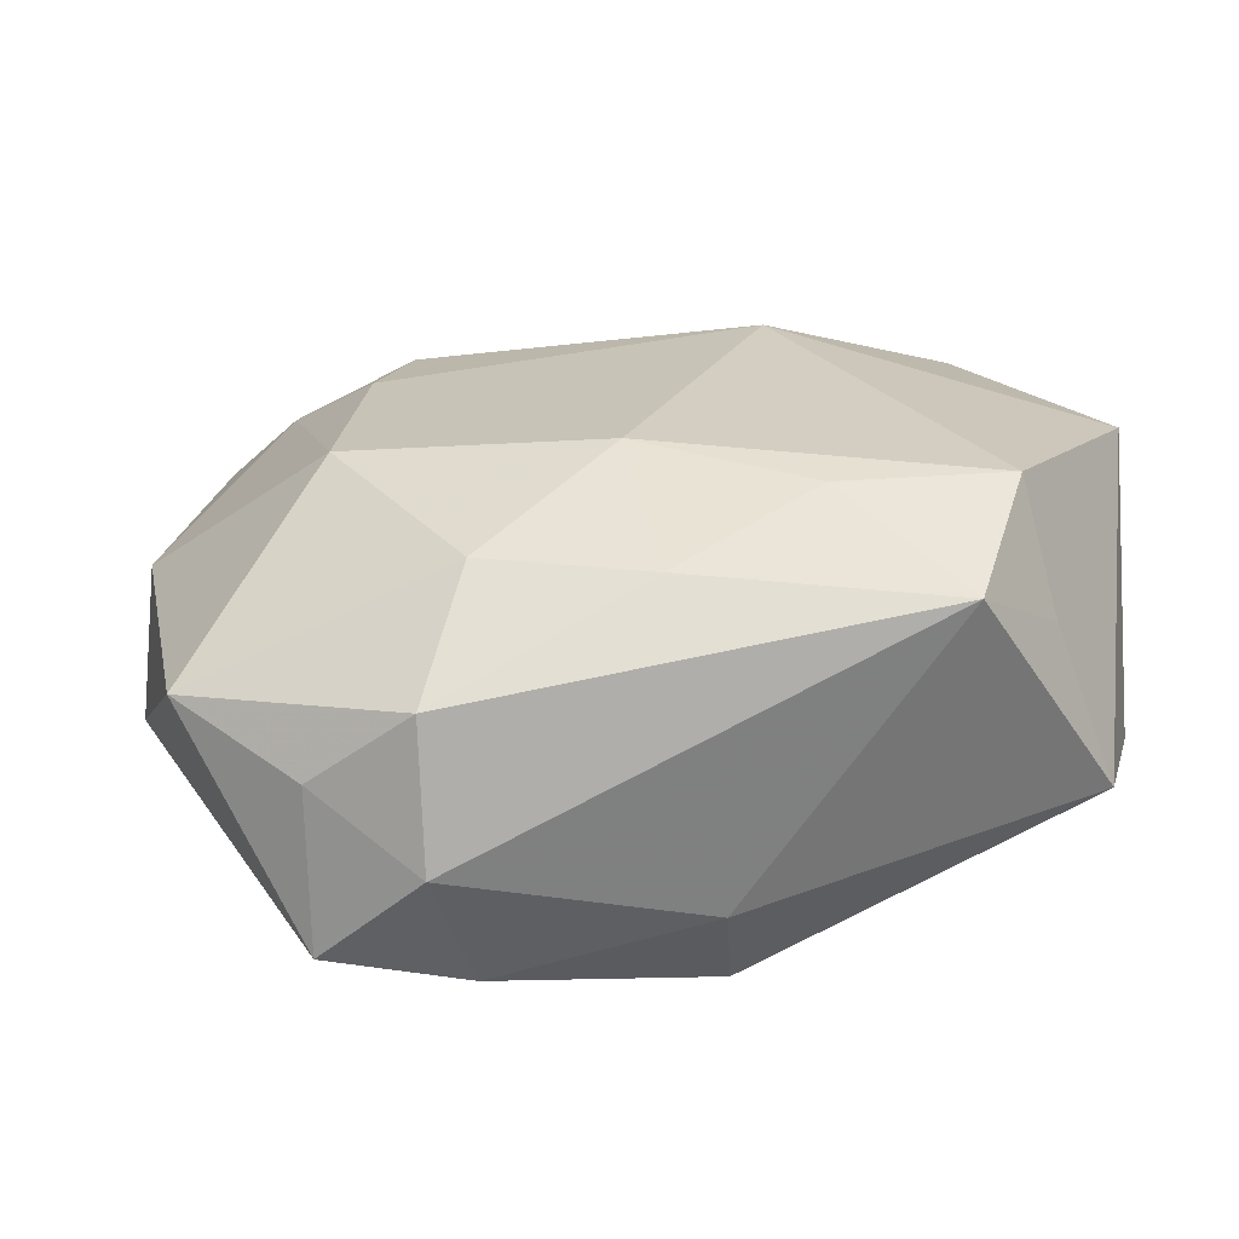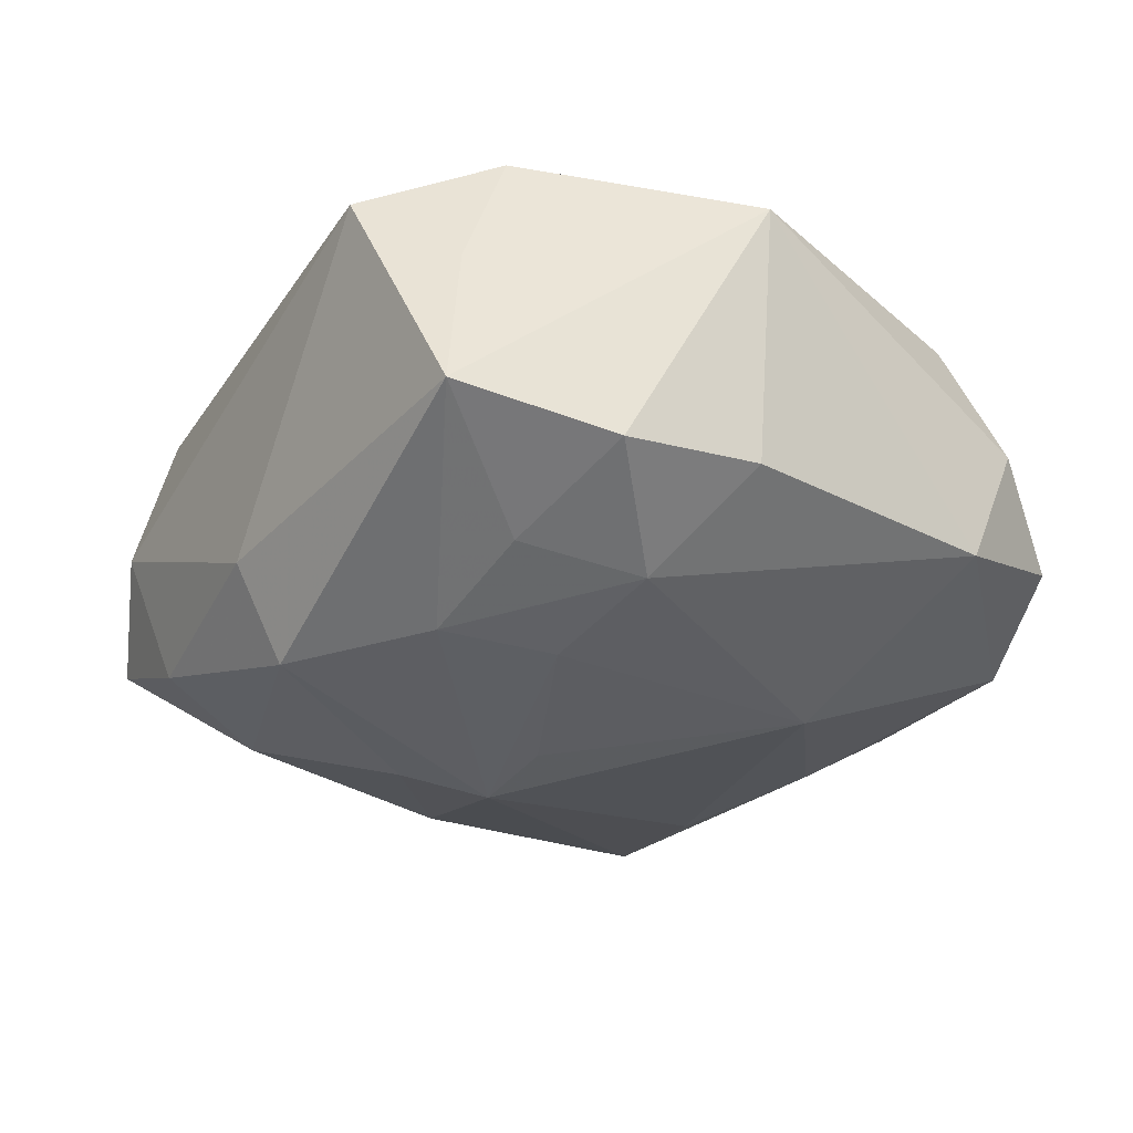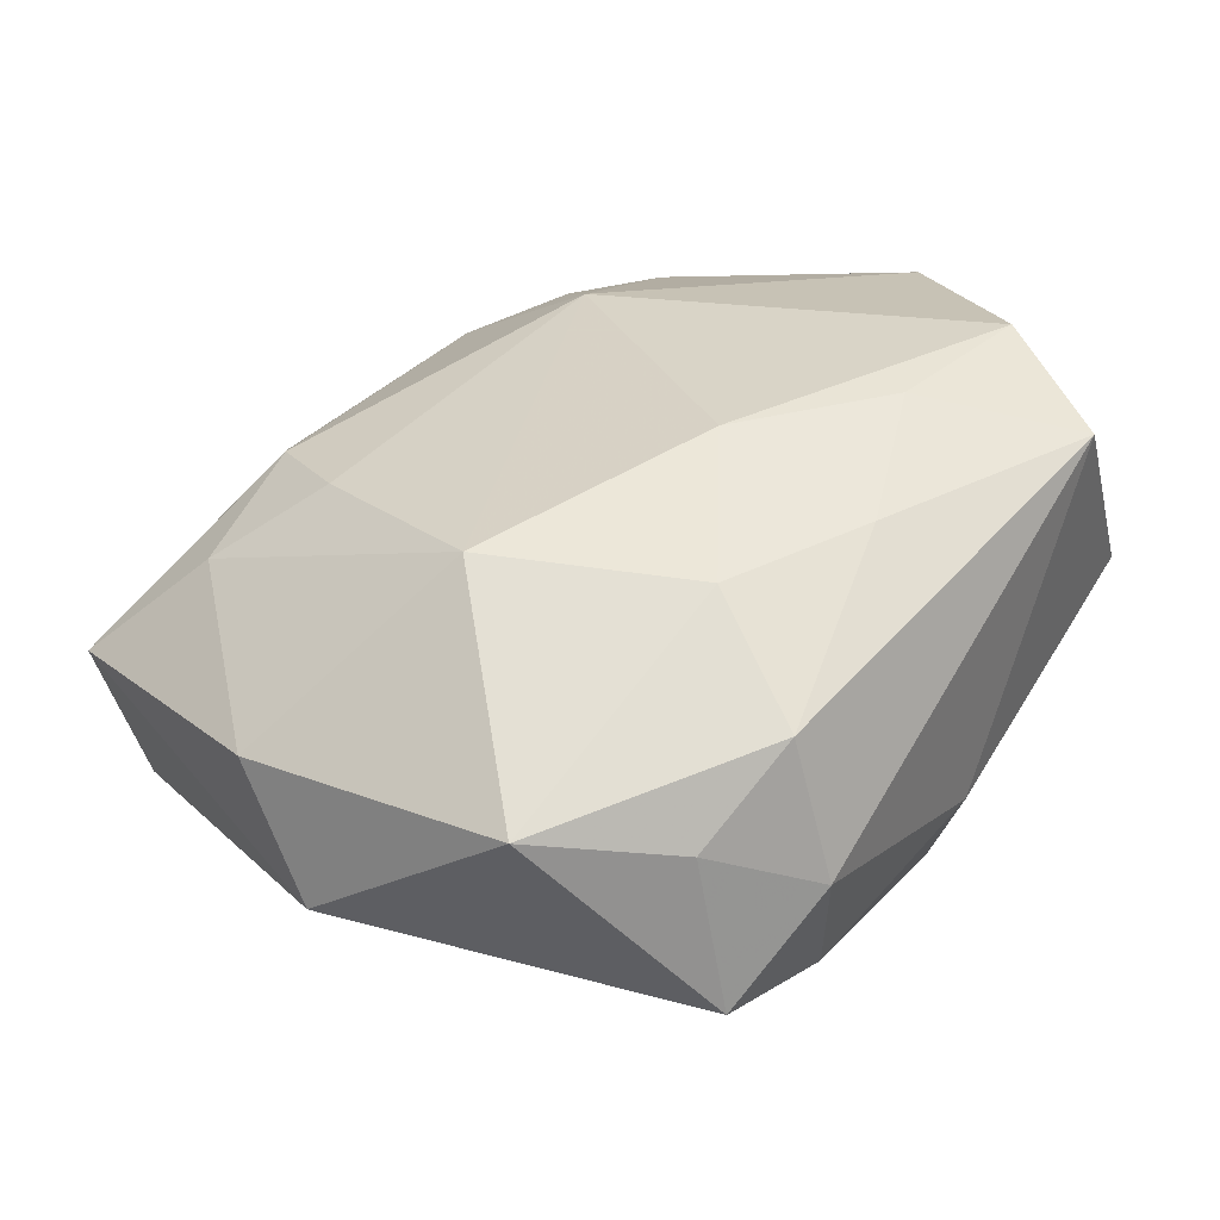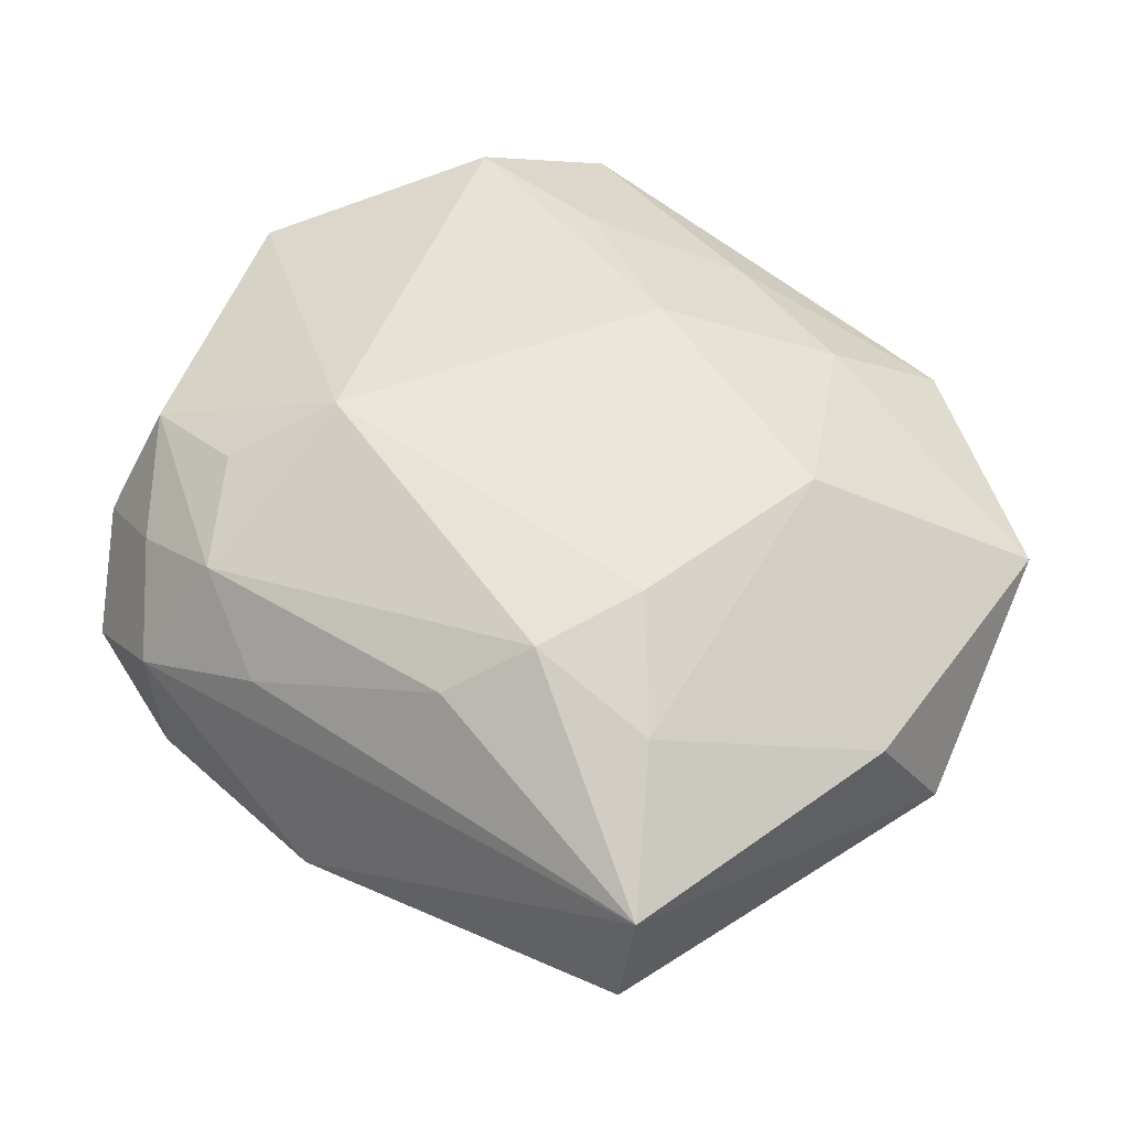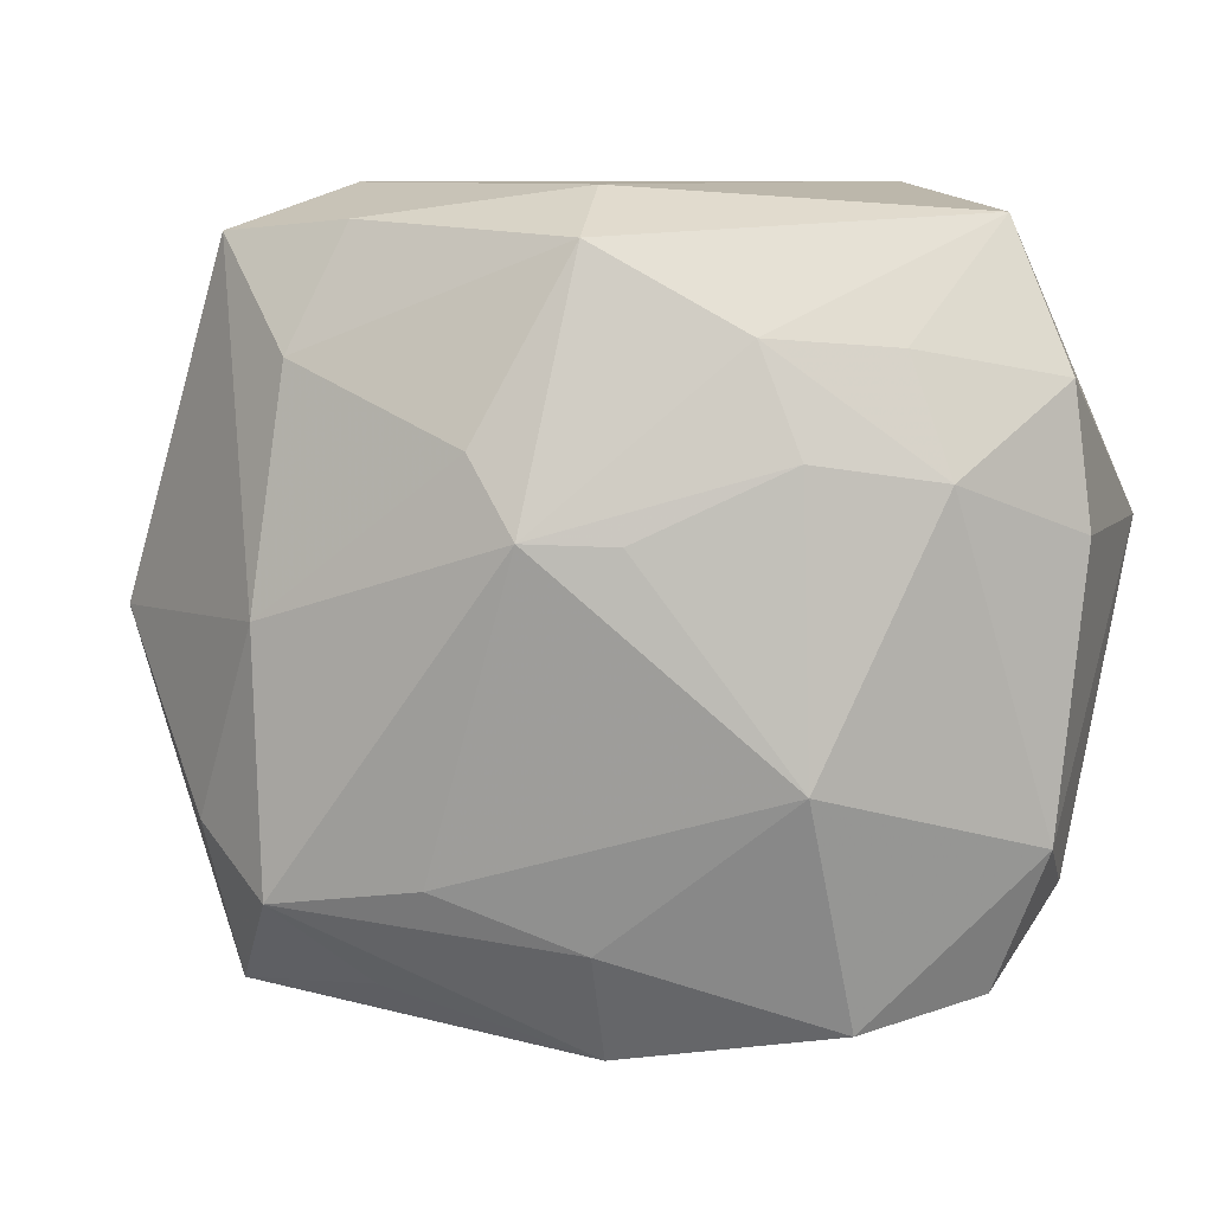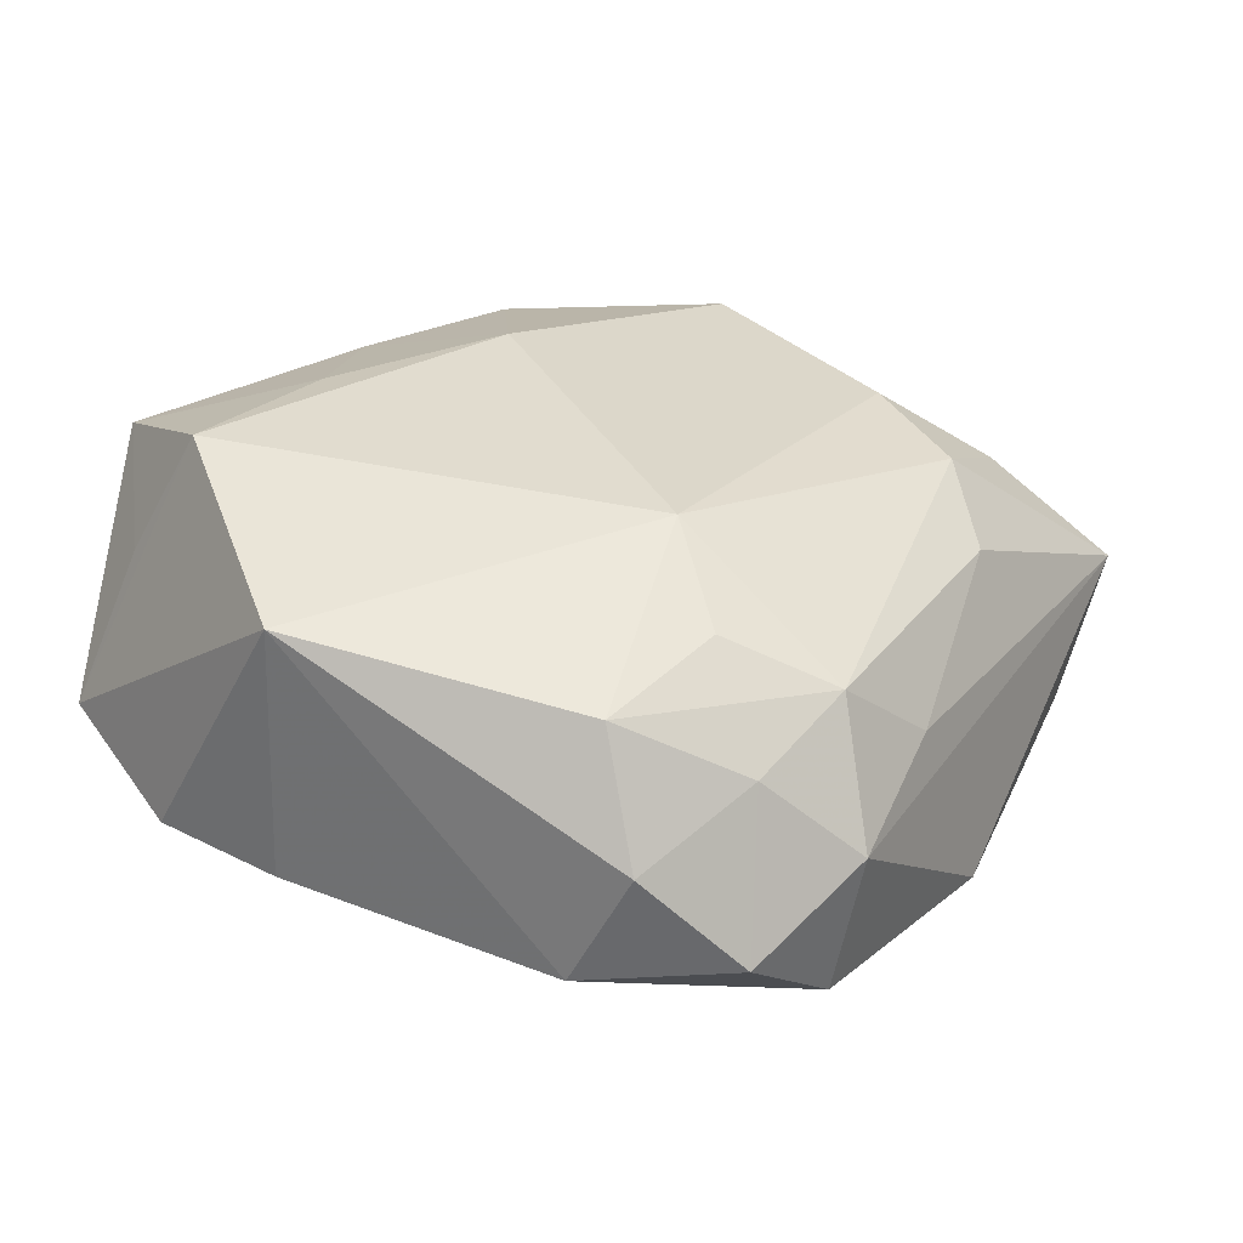
<metadata>
{"format":"obj","ext":"obj","renderer":"f3d","projection":"perspective","resolution":1024,"background":"white","views":[{"elev":30.4,"azim":168.6,"up":"+Z"},{"elev":-18.9,"azim":-123.5,"up":"+Z"},{"elev":34.0,"azim":124.0,"up":"+Z"},{"elev":41.1,"azim":35.4,"up":"+Z"},{"elev":9.7,"azim":-162.6,"up":"+Y"},{"elev":29.5,"azim":-61.7,"up":"+Z"}]}
</metadata>
<code>
v -0.03127 -0.01736 0.01231
v -0.01016 0.01899 0.02136
v 0.01765 0.02926 -0.01174
v 0.03799 0.01533 0.007019
v -0.02409 0.02116 0.02187
v -0.0218 -0.03061 -0.01191
v -0.003097 -0.0246 -0.01748
v 0.02125 0.02804 0.01117
v -0.02554 -0.02621 0.00688
v 0.0008118 0.006926 -0.0228
v 0.0295 0.02816 -0.008771
v -0.01964 -0.01111 -0.01821
v 0.003124 0.01018 0.02187
v -0.03467 -0.02139 0.002624
v -0.02588 0.02621 0.01194
v 0.02928 0.02516 0.004406
v -0.01797 0.03181 0.01797
v -0.0003323 0.03181 -0.006777
v -0.008916 -0.03193 0.003515
v -0.03578 0.0181 -0.004544
v -0.03729 0.006677 -0.004774
v 0.03993 -0.002091 -0.00586
v -0.03005 0.02986 -0.0006091
v 0.008587 -0.02884 0.009583
v 0.01606 0.01827 0.01762
v 0.03817 -0.009293 0.004273
v -0.02048 -0.02025 0.01435
v 0.02404 0.001437 0.01851
v 0.01882 -0.01544 0.01594
v -0.0307 -0.02843 -0.005224
v 0.009015 -0.01981 -0.02037
v 0.01471 -0.02883 -0.01567
v -0.00655 0.006691 -0.02067
v -0.0245 0.02037 -0.009738
v 0.005267 0.01309 -0.02072
v 0.02181 -0.02174 -0.02077
v 0.0215 0.03181 -0.0004428
v -0.002646 -0.03422 -0.01261
v -0.001568 0.02816 -0.01513
v -0.0285 0.01098 -0.01214
v 0.02694 -0.03011 -0.01329
v -0.01451 0.0212 -0.01434
v 0.02944 -0.017 -0.01541
v -0.01368 -0.01371 0.01907
v -0.02094 -0.03271 -0.0002156
v 0.023 -0.0004132 -0.01941
v 0.002908 0.02389 0.01803
v -0.03787 0.005559 0.0165
v 0.03008 -0.03265 -4.021e-05
v -0.03546 -0.01641 -0.00711
v 0.0214 0.01913 -0.01595
v -0.01616 -0.02841 0.009889
v 0.0143 -0.02383 0.01386
v 0.02481 -0.02334 0.00936
v -0.0184 0.01248 -0.0159
f 38 36 32
f 46 36 10
f 46 11 22
f 7 36 38
f 10 36 31
f 31 12 10
f 36 7 31
f 31 7 12
f 17 5 2
f 13 2 5
f 17 23 15
f 15 5 17
f 23 5 15
f 48 5 23
f 53 24 49
f 49 45 38
f 11 46 51
f 17 8 37
f 22 11 4
f 21 48 20
f 20 48 23
f 10 12 33
f 39 42 23
f 10 42 39
f 6 7 38
f 12 7 6
f 38 45 6
f 44 13 5
f 5 48 44
f 44 48 1
f 53 29 44
f 28 13 44
f 44 29 28
f 25 13 28
f 28 4 25
f 25 4 8
f 52 24 53
f 53 44 52
f 43 46 22
f 36 46 43
f 41 32 36
f 36 43 41
f 38 32 41
f 41 49 38
f 22 49 41
f 41 43 22
f 28 29 54
f 53 49 54
f 54 29 53
f 16 4 11
f 8 4 16
f 11 37 16
f 16 37 8
f 26 54 49
f 26 4 28
f 26 49 22
f 22 4 26
f 28 54 26
f 23 42 34
f 34 20 23
f 3 37 11
f 11 51 3
f 51 39 3
f 10 39 35
f 35 39 51
f 35 46 10
f 35 51 46
f 1 48 14
f 2 13 47
f 13 25 47
f 17 2 47
f 47 8 17
f 47 25 8
f 9 52 1
f 45 52 9
f 1 14 9
f 19 52 45
f 24 52 19
f 45 49 19
f 19 49 24
f 27 44 1
f 1 52 27
f 27 52 44
f 20 34 40
f 21 20 40
f 40 34 42
f 37 3 18
f 18 3 39
f 18 39 23
f 18 23 17
f 17 37 18
f 50 48 21
f 50 14 48
f 21 40 50
f 12 6 50
f 50 40 12
f 30 6 45
f 45 9 30
f 30 9 14
f 30 50 6
f 14 50 30
f 55 40 42
f 55 42 10
f 10 33 55
f 55 33 12
f 12 40 55

</code>
